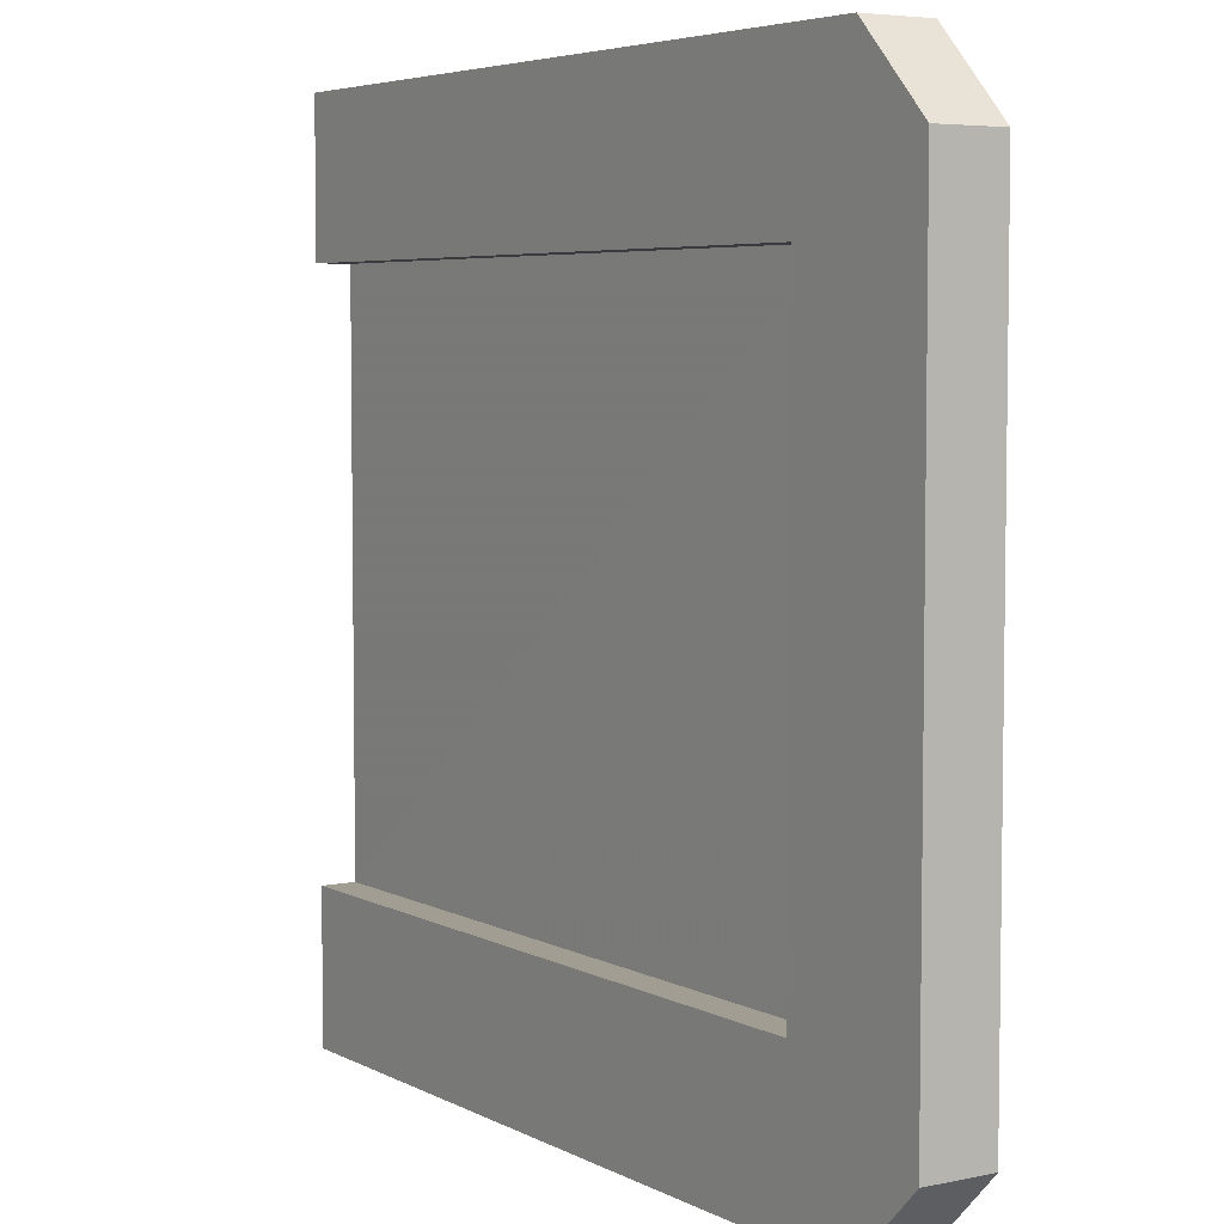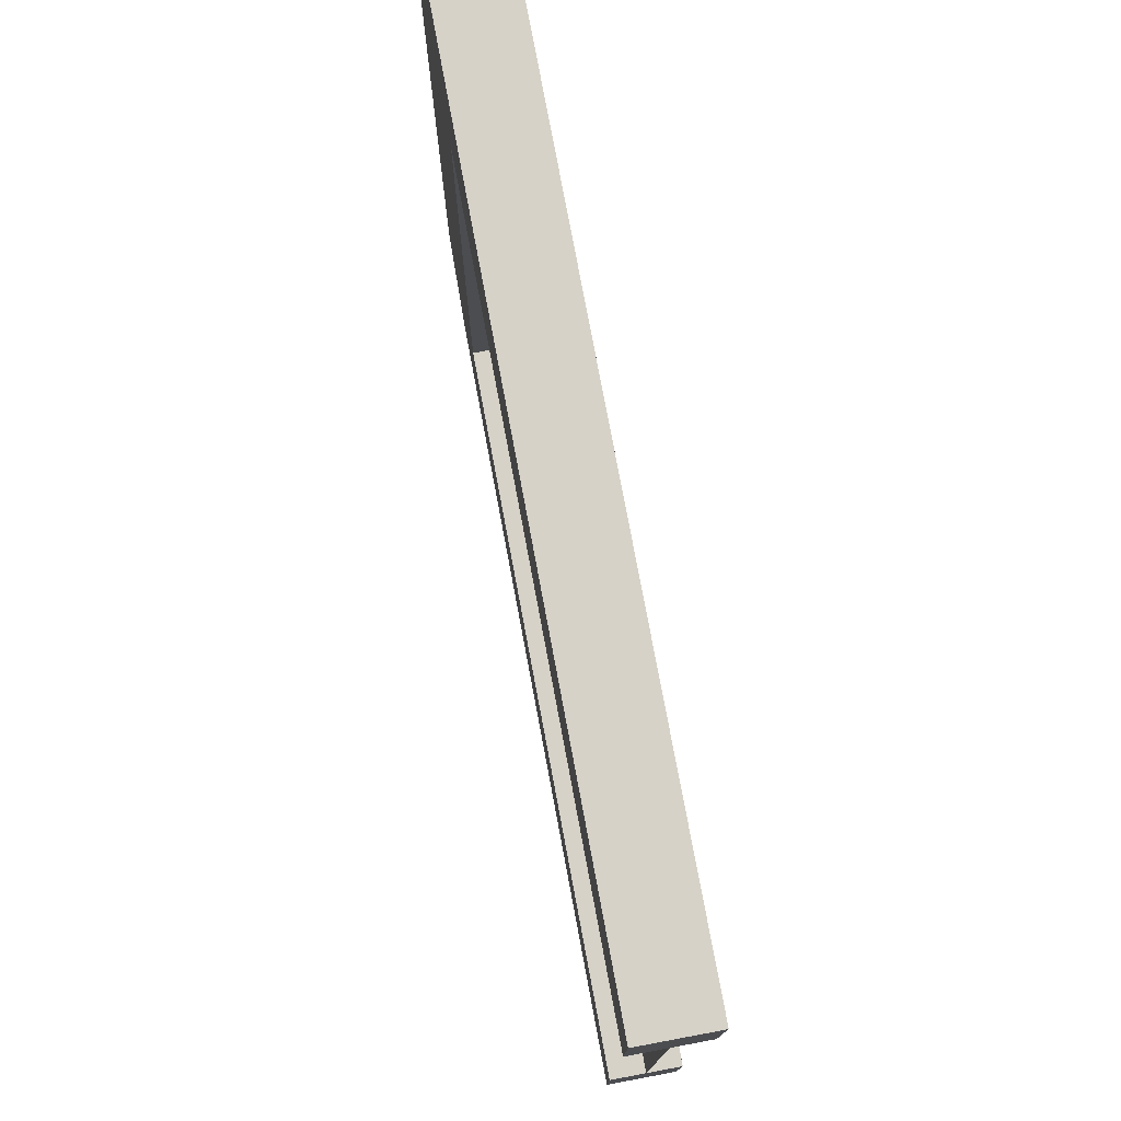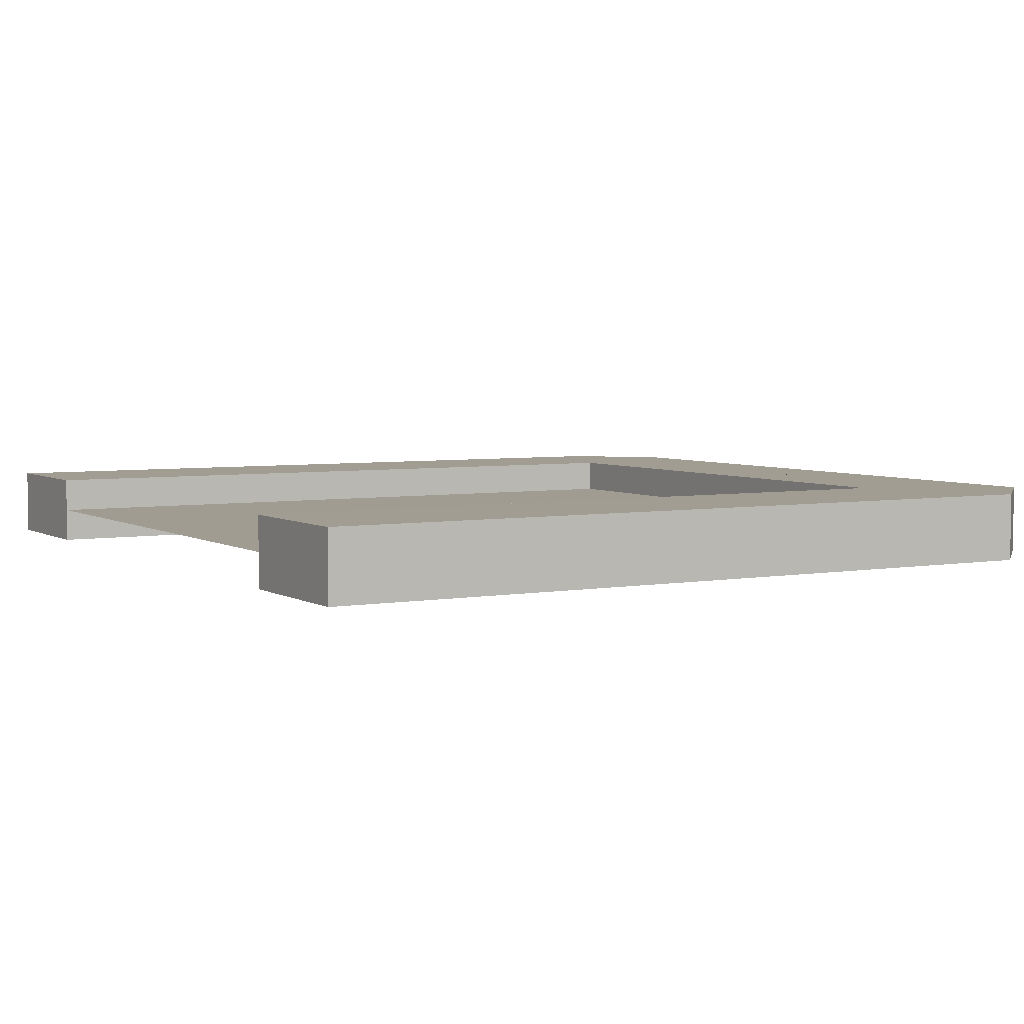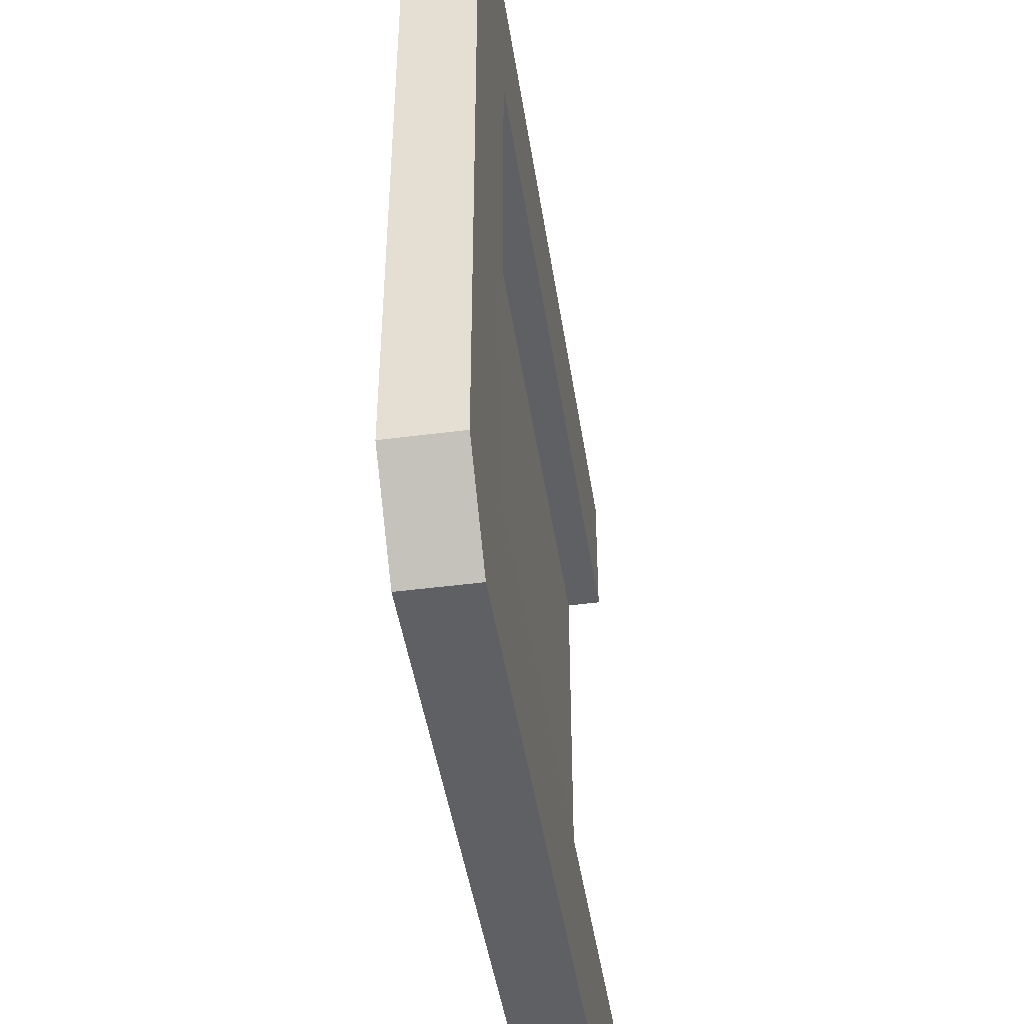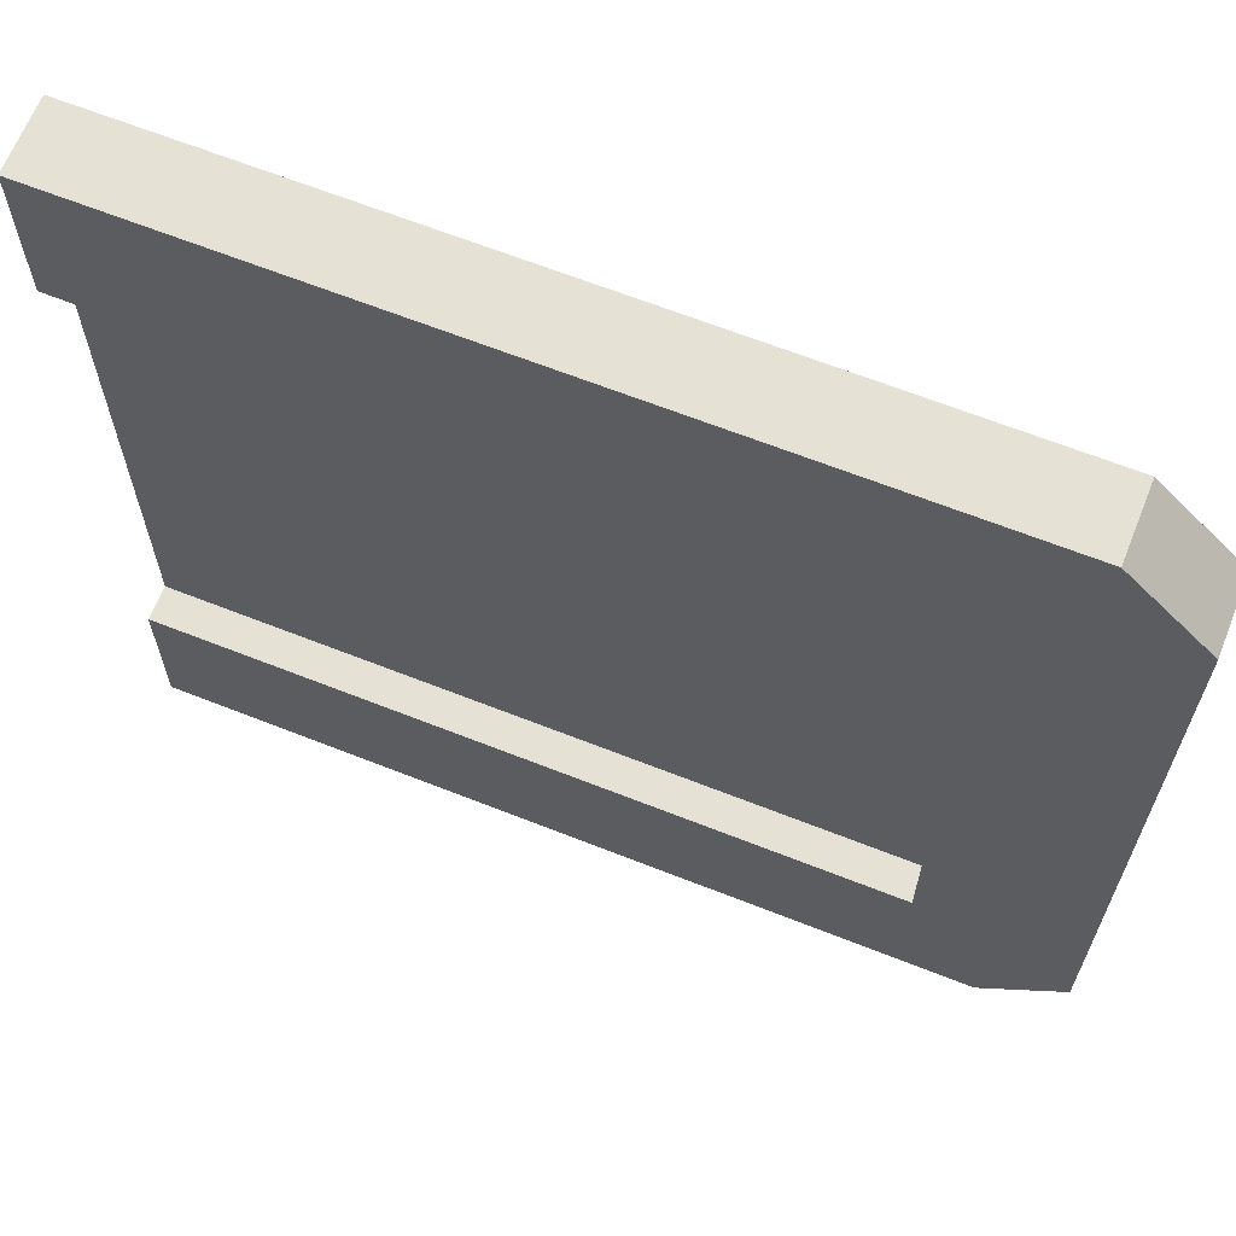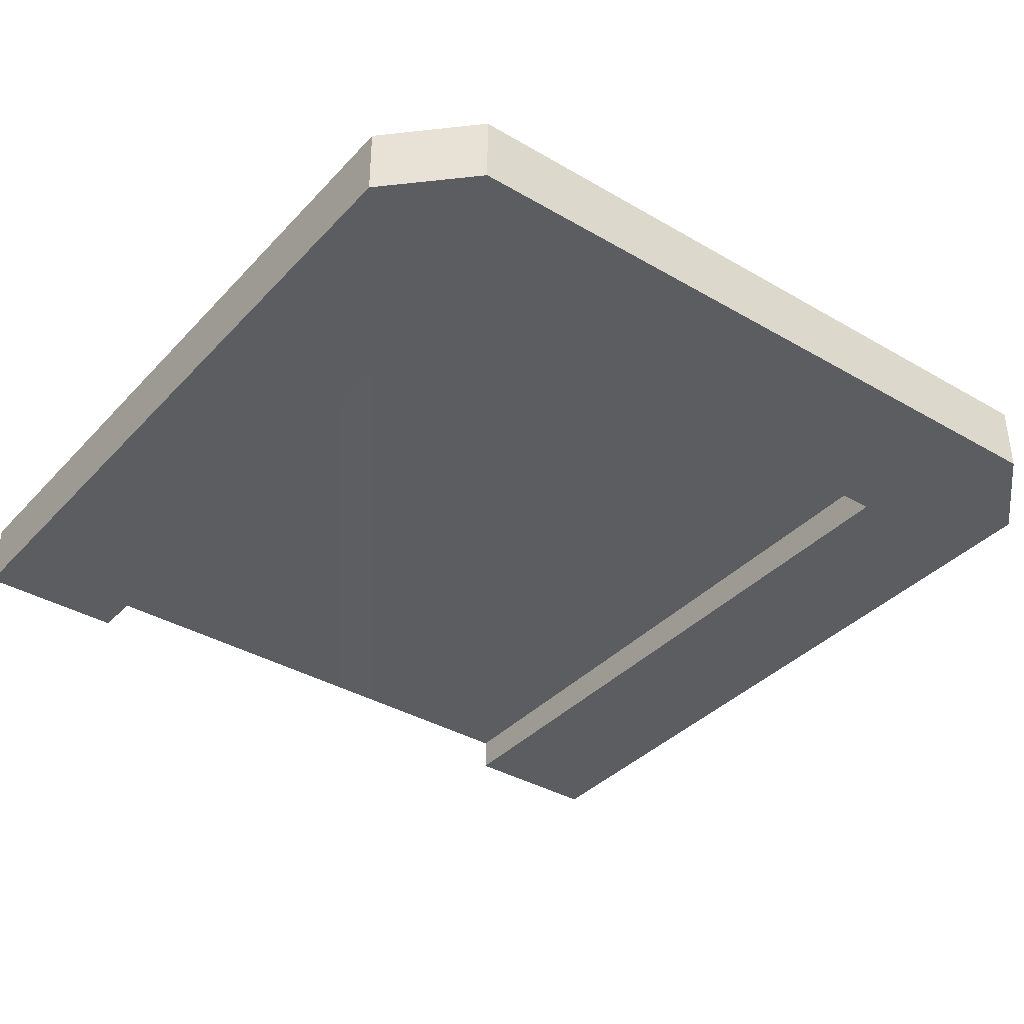
<metadata>
{"format":"obj","ext":"obj","renderer":"f3d","projection":"perspective","resolution":1024,"background":"white","views":[{"elev":5.2,"azim":57.0,"up":"+Z"},{"elev":77.6,"azim":-100.6,"up":"+Z"},{"elev":4.6,"azim":-30.0,"up":"+Y"},{"elev":-45.4,"azim":98.6,"up":"+Z"},{"elev":65.4,"azim":21.7,"up":"+Z"},{"elev":-37.1,"azim":53.0,"up":"+Y"}]}
</metadata>
<code>
g metalTileConnectEnd
v 0 0.8 9.097
v 0 0 9.097
v -0.9031 0.8 10
v -0.9031 0 10
v -1.743 0 1.743
v -1.743 0.4 1.743
v -1.743 0 8.257
v -1.743 0.4 8.257
v -1.743 0.8 1.743
v -1.743 0.8 8.257
v 0 0.8 0.9031
v 0 0 0.9031
v -0.9031 0.8 0
v -0.9031 0 0
v -10 0 1.743
v -10 0.4 1.743
v -10 0.8 1.743
v -10 0 8.257
v -10 0.4 8.257
v -10 0.8 8.257
v -10 0 10
v -10 0 0
v -10 0.8 10
v -10 0.8 0
v -10 0.8 0.9031
v -10 0.8 9.097
v -0.9031 0.8 0.9031
v -0.9031 0.8 9.097
f 2 1 3
f 3 4 2
f 6 5 7
f 7 8 6
f 9 6 8
f 8 10 9
f 12 11 1
f 1 2 12
f 14 13 11
f 11 12 14
f 16 15 5
f 5 6 16
f 16 6 9
f 9 17 16
f 7 18 19
f 19 8 7
f 8 19 20
f 20 10 8
f 12 2 4
f 4 14 12
f 4 7 14
f 4 21 7
f 21 18 7
f 14 7 5
f 5 22 14
f 5 15 22
f 21 4 3
f 3 23 21
f 24 22 15
f 15 25 24
f 15 17 25
f 15 16 17
f 14 22 24
f 24 13 14
f 19 18 21
f 21 20 19
f 21 26 20
f 21 23 26
f 27 13 24
f 24 25 27
f 13 27 3
f 13 3 1
f 1 11 13
f 27 28 3
f 28 26 3
f 26 23 3
f 8 6 16
f 16 19 8
f 8 16 6
f 16 8 19
f 9 28 27
f 27 25 9
f 25 17 9
f 28 9 10
f 10 26 28
f 10 20 26

</code>
